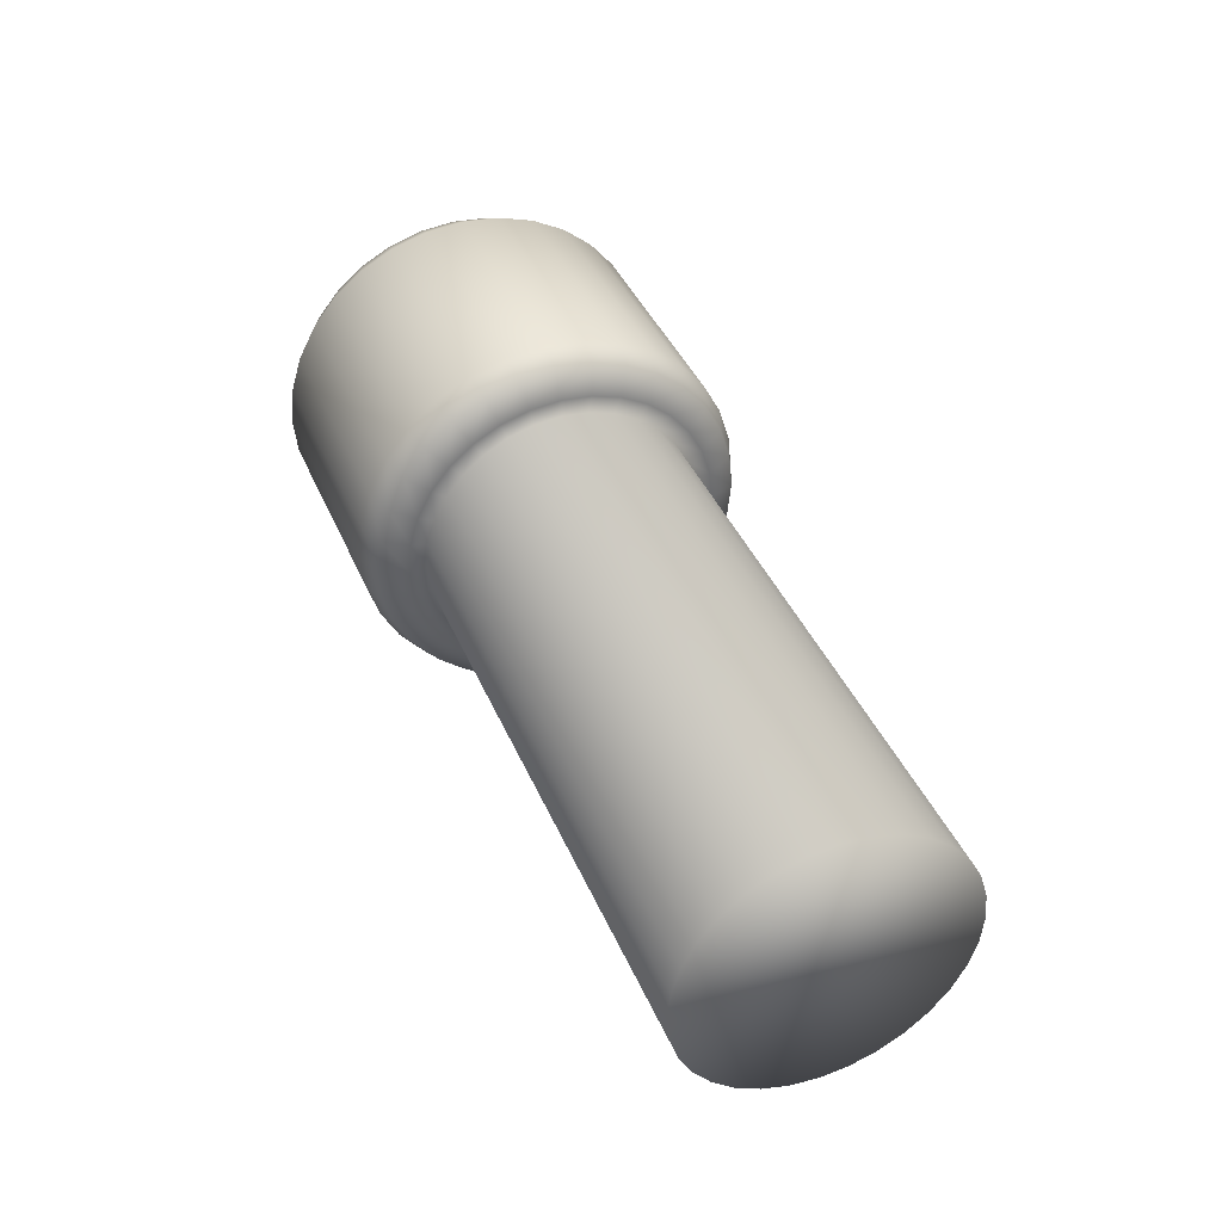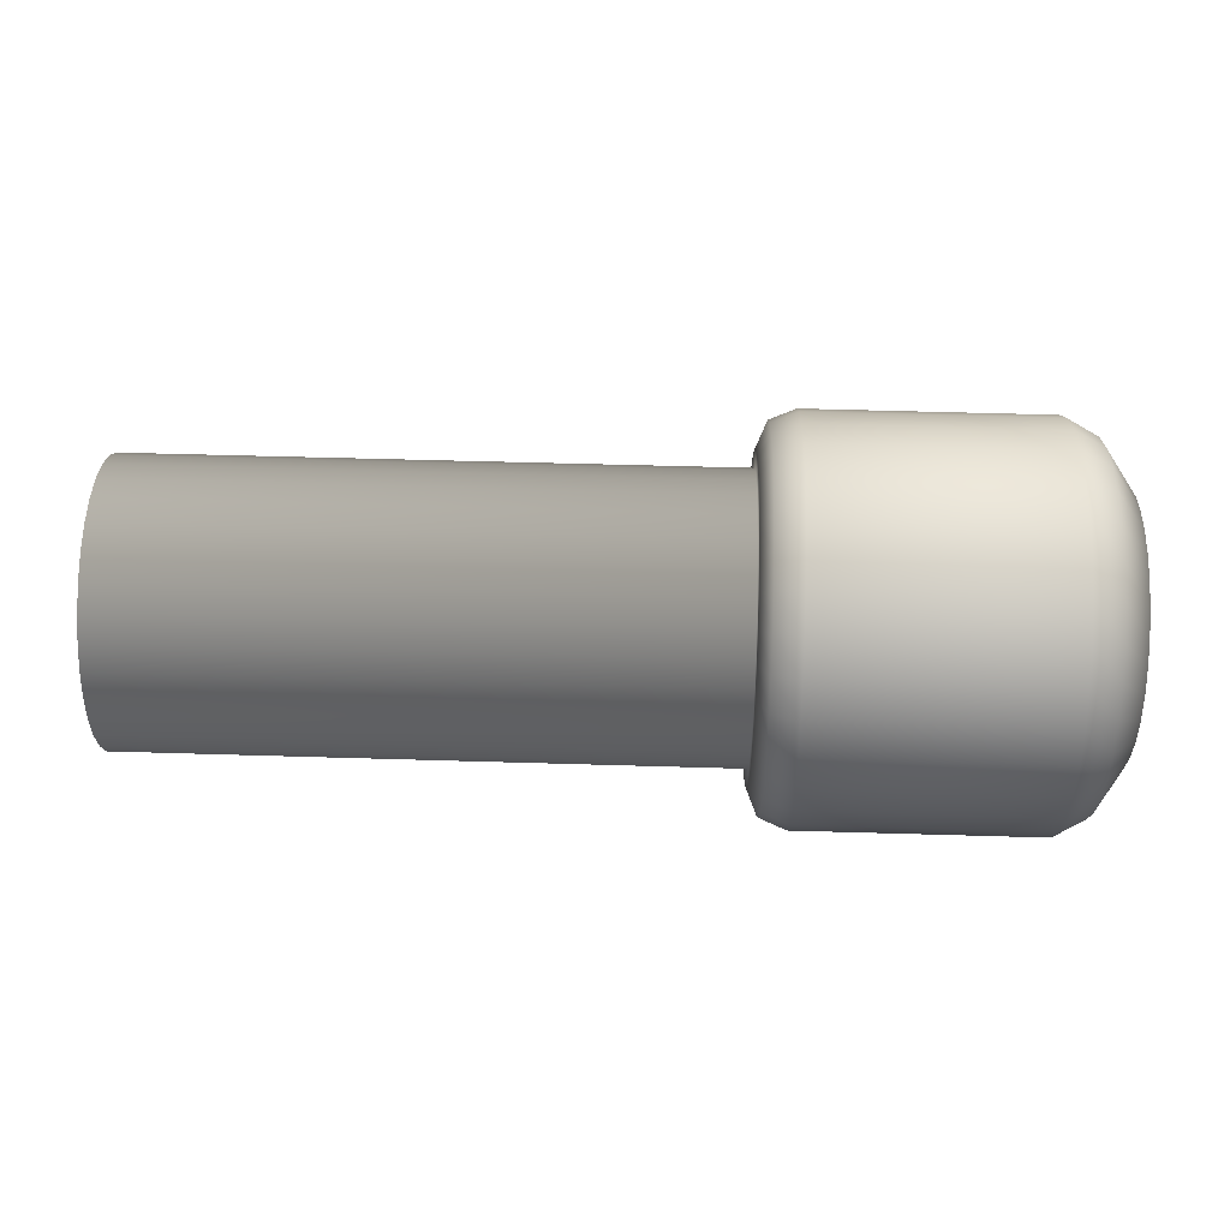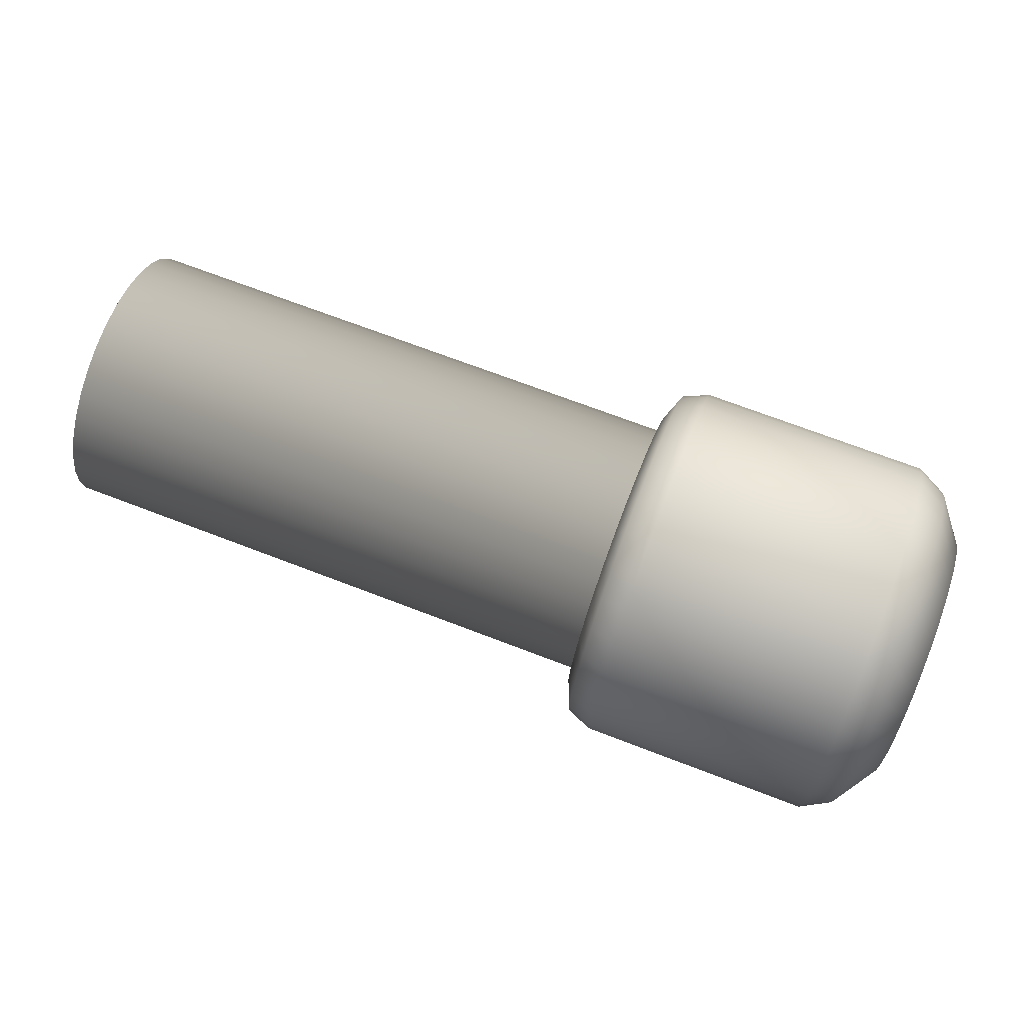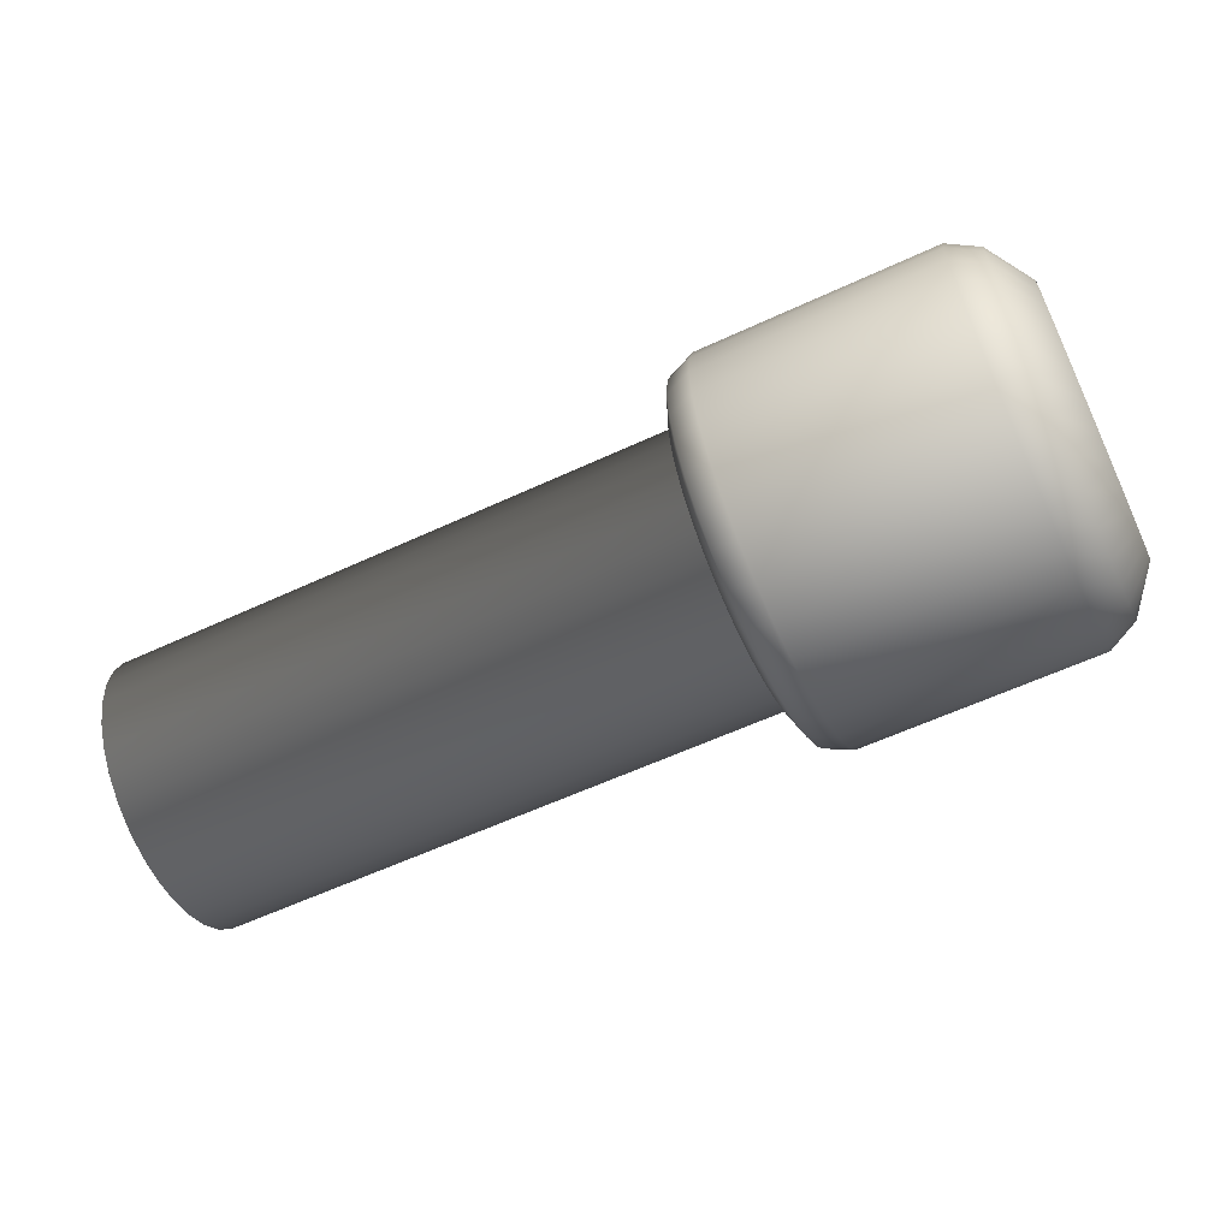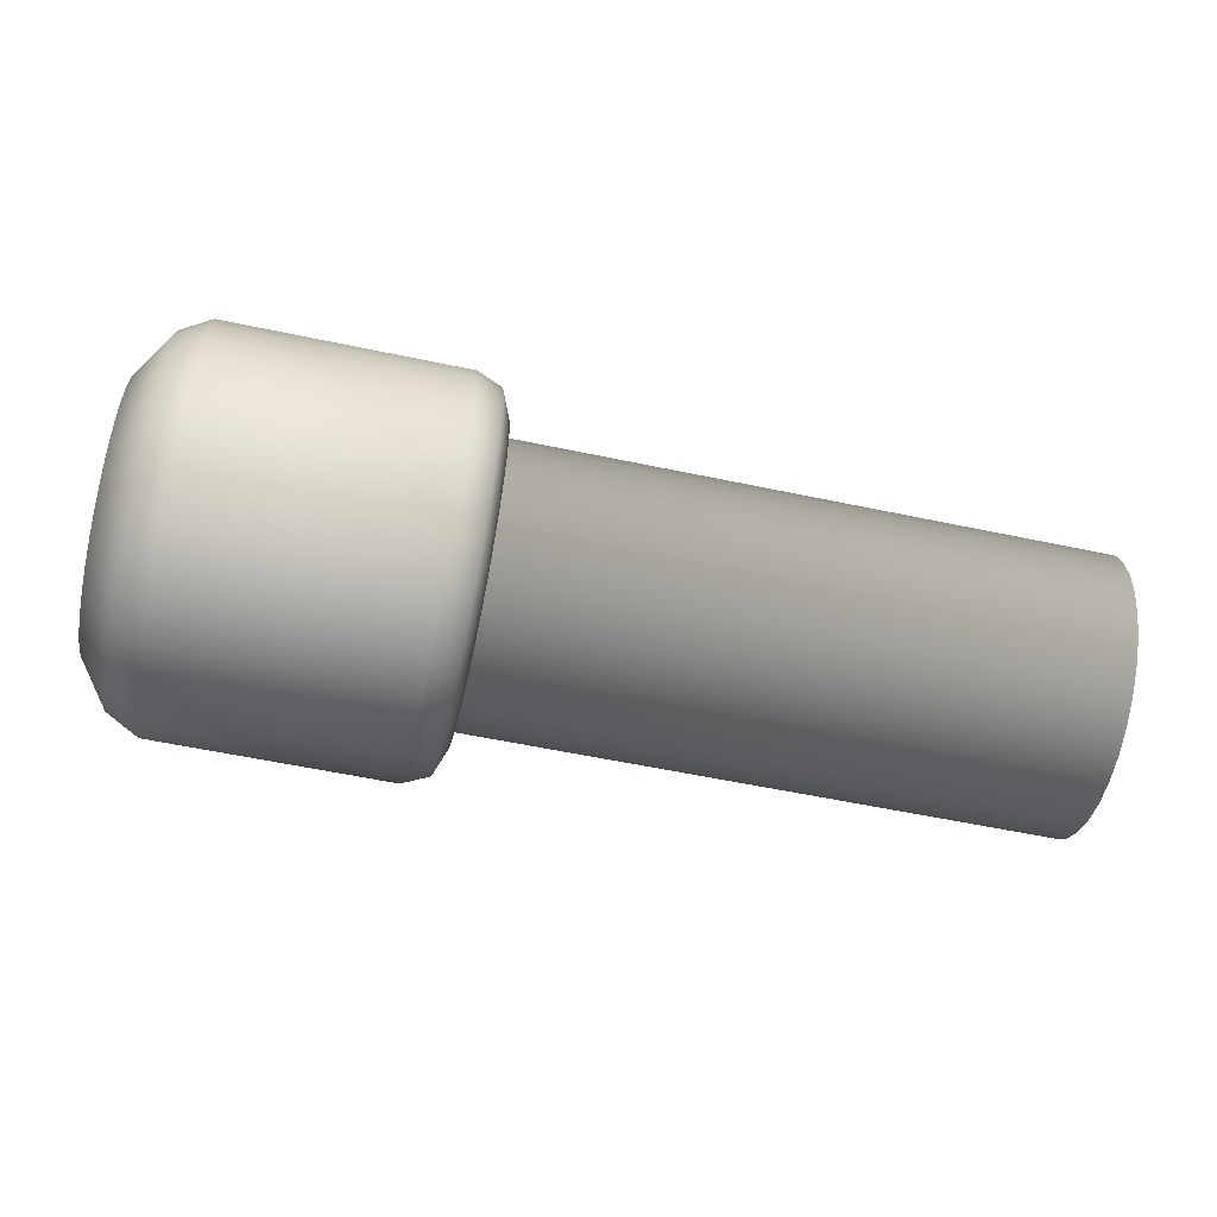
<metadata>
{"format":"obj","ext":"obj","renderer":"f3d","projection":"perspective","resolution":1024,"background":"white","views":[{"elev":40.3,"azim":68.3,"up":"+Z"},{"elev":60.1,"azim":-178.3,"up":"+Y"},{"elev":71.3,"azim":-159.1,"up":"+Z"},{"elev":-59.9,"azim":-154.6,"up":"+Z"},{"elev":-58.2,"azim":-12.3,"up":"+Y"}]}
</metadata>
<code>
o Sus_Bottem.001_Cylinder.002_Sus_Bottem.001_Cylinder.004
v 0.7005 0.3101 -0.02884
v 0.4015 0.2385 -0.1255
v 0.4015 0.2088 -0.1499
v 0.7005 0.3142 0.01296
v 0.4015 0.1 -0.1829
v 0.7005 0.3101 0.05476
v 0.7296 0.3021 0.01296
v 0.7296 0.2983 -0.02647
v 0.7296 0.2983 0.0524
v 0.7005 0.2979 0.09495
v 0.7296 0.2868 0.09032
v 0.4015 0.06179 -0.1791
v 0.7005 0.2781 0.132
v 0.7296 0.2681 0.1253
v 0.4015 -0.03848 -0.1255
v 0.4015 -0.06284 -0.09584
v 0.7005 0.2515 0.1645
v 0.4015 -0.09584 0.01296
v 0.7005 0.219 0.1911
v 0.7296 0.2429 0.1559
v 0.7296 0.2123 0.181
v 0.7005 0.182 0.2109
v 0.7296 0.1774 0.1997
v 0.4015 -0.09208 0.05117
v 0.7005 0.1418 0.2231
v 0.7296 0.1394 0.2112
v 0.4015 -0.03848 0.1514
v 0.4015 -0.008805 0.1758
v 0.7005 0.1 0.2272
v 0.4015 0.1 0.2088
v 0.7005 0.0582 0.2231
v 0.7296 0.1 0.2151
v 0.7296 0.06056 0.2112
v 0.7005 0.01801 0.2109
v 0.7296 0.02264 0.1997
v 0.4015 0.1382 0.205
v 0.7005 -0.01903 0.1911
v 0.7296 -0.01231 0.181
v 0.4015 0.2385 0.1514
v 0.4015 0.2628 0.1218
v 0.7005 -0.05149 0.1645
v 0.4015 0.2809 -0.06198
v 0.7005 -0.07814 0.132
v 0.7296 -0.04294 0.1559
v 0.7296 -0.06808 0.1253
v 0.7005 -0.09794 0.09495
v 0.7296 -0.08676 0.09032
v 0.4015 0.2628 -0.09584
v 0.7005 -0.1101 0.05476
v 0.7296 -0.09826 0.0524
v 0.4015 0.1749 -0.168
v 0.4015 0.1382 -0.1791
v 0.7005 -0.1142 0.01296
v 0.4015 0.02506 -0.168
v 0.7005 -0.1101 -0.02884
v 0.7296 -0.1021 0.01296
v 0.7296 -0.09826 -0.02648
v 0.7005 -0.09794 -0.06903
v 0.7296 -0.08676 -0.0644
v 0.4015 -0.008805 -0.1499
v 0.7005 -0.07814 -0.1061
v 0.7296 -0.06808 -0.09935
v 0.4015 -0.08094 -0.06198
v 0.4015 -0.09208 -0.02525
v 0.7005 -0.05149 -0.1385
v 0.4015 -0.08094 0.08791
v 0.7005 -0.01903 -0.1652
v 0.7296 -0.04294 -0.13
v 0.7296 -0.01231 -0.1551
v 0.7005 0.01801 -0.185
v 0.7296 0.02264 -0.1738
v 0.4015 -0.06284 0.1218
v 0.7005 0.0582 -0.1972
v 0.7296 0.06056 -0.1853
v 0.4015 0.02506 0.1939
v 0.4015 0.06179 0.205
v 0.7005 0.1 -0.2013
v 0.4015 0.1749 0.1939
v 0.7005 0.1418 -0.1972
v 0.7296 0.1 -0.1892
v 0.7296 0.1394 -0.1853
v 0.7005 0.182 -0.185
v 0.7296 0.1774 -0.1738
v 0.4015 0.2088 0.1758
v 0.7005 0.219 -0.1652
v 0.7296 0.2123 -0.1551
v 0.4015 0.2958 0.01296
v 0.4015 0.2921 -0.02525
v 0.7005 0.2515 -0.1385
v 0.4015 0.2809 0.08791
v 0.7005 0.2781 -0.1061
v 0.7296 0.2429 -0.13
v 0.7296 0.2681 -0.09935
v 0.7005 0.2979 -0.06903
v 0.7296 0.2868 -0.0644
v 0.4015 0.2921 0.05117
v 0.7416 0.2598 -0.05322
v 0.7416 0.2438 -0.08311
v 0.7416 0.2696 -0.02078
v 0.7416 0.2729 0.01296
v 0.7416 0.2532 0.01296
v 0.7416 0.2502 -0.01692
v 0.7416 0.2415 -0.04565
v 1.391 0.2499 -0.01685
v 1.391 0.2528 0.01296
v 1.391 0.2412 -0.04551
v 1.391 0.2499 0.04277
v 1.391 0.2412 0.07144
v 1.391 0.2271 0.09785
v 1.391 0.208 0.121
v 1.391 0.1849 0.14
v 1.391 0.1585 0.1541
v 1.391 0.1298 0.1628
v 1.391 0.1 0.1658
v 1.391 0.07019 0.1628
v 1.391 0.04152 0.1541
v 1.391 0.01511 0.14
v 1.391 -0.008049 0.121
v 1.391 -0.02705 0.09785
v 1.391 -0.04117 0.07144
v 1.391 -0.04987 0.04277
v 1.391 -0.0528 0.01296
v 1.391 -0.04987 -0.01685
v 1.391 -0.04117 -0.04551
v 1.391 -0.02705 -0.07193
v 1.391 -0.008049 -0.09509
v 1.391 0.01511 -0.1141
v 1.391 0.04152 -0.1282
v 1.391 0.07019 -0.1369
v 1.391 0.1 -0.1398
v 1.391 0.1298 -0.1369
v 1.391 0.1585 -0.1282
v 1.391 0.1849 -0.1141
v 1.391 0.208 -0.09509
v 1.391 0.2271 -0.07193
v 0.7416 0.2273 -0.07213
v 0.7416 0.2083 -0.09534
v 0.7416 0.1851 -0.1144
v 0.7416 0.1586 -0.1285
v 0.7416 0.1299 -0.1373
v 0.7416 0.1 -0.1402
v 0.7416 0.07012 -0.1373
v 0.7416 0.04139 -0.1285
v 0.7416 0.01491 -0.1144
v 0.7416 -0.008301 -0.09534
v 0.7416 -0.02735 -0.07213
v 0.7416 -0.0415 -0.04565
v 0.7416 -0.05022 -0.01692
v 0.7416 -0.05316 0.01296
v 0.7416 -0.05022 0.04284
v 0.7416 -0.0415 0.07157
v 0.7416 -0.02735 0.09805
v 0.7416 -0.008301 0.1213
v 0.7416 0.01491 0.1403
v 0.7416 0.04139 0.1545
v 0.7416 0.07012 0.1632
v 0.7416 0.1 0.1661
v 0.7416 0.1299 0.1632
v 0.7416 0.1586 0.1545
v 0.7416 0.1851 0.1403
v 0.7416 0.2083 0.1213
v 0.7416 0.2273 0.09805
v 0.7416 0.2415 0.07157
v 0.7416 0.2502 0.04284
v 0.7416 0.2696 0.0467
v 0.7416 0.2598 0.07914
v 0.7416 0.2438 0.109
v 0.7416 0.2223 0.1352
v 0.7416 0.1961 0.1567
v 0.7416 0.1662 0.1727
v 0.7416 0.1337 0.1826
v 0.7416 0.1 0.1859
v 0.7416 0.06626 0.1826
v 0.7416 0.03382 0.1727
v 0.7416 0.003925 0.1567
v 0.7416 -0.02228 0.1352
v 0.7416 -0.04379 0.109
v 0.7416 -0.05977 0.07914
v 0.7416 -0.06961 0.0467
v 0.7416 -0.07293 0.01296
v 0.7416 -0.06961 -0.02078
v 0.7416 -0.05977 -0.05322
v 0.7416 -0.04379 -0.08311
v 0.7416 -0.02228 -0.1093
v 0.7416 0.003925 -0.1308
v 0.7416 0.03382 -0.1468
v 0.7416 0.06626 -0.1566
v 0.7416 0.1 -0.16
v 0.7416 0.1337 -0.1566
v 0.7416 0.1662 -0.1468
v 0.7416 0.1961 -0.1308
v 0.7416 0.2223 -0.1093
v 0.3676 0.2434 -0.01556
v 0.4353 0.3101 -0.02884
v 0.3676 0.2462 0.01296
v 0.4353 0.3142 0.01296
v 0.3676 0.2434 0.04148
v 0.4353 0.3101 0.05476
v 0.3676 0.2351 0.0689
v 0.4353 0.2979 0.09495
v 0.3676 0.2215 0.09417
v 0.4353 0.2781 0.132
v 0.3676 0.2034 0.1163
v 0.4353 0.2515 0.1645
v 0.3676 0.1812 0.1345
v 0.4353 0.219 0.1911
v 0.3676 0.1559 0.148
v 0.4353 0.182 0.2109
v 0.3676 0.1285 0.1563
v 0.4353 0.1418 0.2231
v 0.3676 0.1 0.1591
v 0.4353 0.1 0.2272
v 0.3676 0.07148 0.1563
v 0.4353 0.0582 0.2231
v 0.3676 0.04406 0.148
v 0.4353 0.01801 0.2109
v 0.3676 0.01879 0.1345
v 0.4353 -0.01903 0.1911
v 0.3676 -0.003364 0.1163
v 0.4353 -0.05149 0.1645
v 0.3676 -0.02154 0.09417
v 0.4353 -0.07814 0.132
v 0.3676 -0.03505 0.0689
v 0.4353 -0.09794 0.09495
v 0.3676 -0.04337 0.04148
v 0.4353 -0.1101 0.05476
v 0.3676 -0.04618 0.01296
v 0.4353 -0.1142 0.01296
v 0.3676 -0.04337 -0.01556
v 0.4353 -0.1101 -0.02884
v 0.3676 -0.03505 -0.04298
v 0.4353 -0.09794 -0.06903
v 0.3676 -0.02154 -0.06825
v 0.4353 -0.07814 -0.1061
v 0.3676 -0.003364 -0.0904
v 0.4353 -0.05149 -0.1385
v 0.3676 0.01879 -0.1086
v 0.4353 -0.01903 -0.1652
v 0.3676 0.04406 -0.1221
v 0.4353 0.01801 -0.185
v 0.3676 0.07148 -0.1304
v 0.4353 0.0582 -0.1972
v 0.3676 0.1 -0.1332
v 0.4353 0.1 -0.2013
v 0.3676 0.1285 -0.1304
v 0.4353 0.1418 -0.1972
v 0.3676 0.1559 -0.1221
v 0.4353 0.182 -0.185
v 0.3676 0.1812 -0.1086
v 0.4353 0.219 -0.1652
v 0.3676 0.2034 -0.0904
v 0.4353 0.2515 -0.1385
v 0.3676 0.2215 -0.06825
v 0.4353 0.2781 -0.1061
v 0.3676 0.2351 -0.04298
v 0.4353 0.2979 -0.06903
f 195 193 255 253 251 249 247 245 243 241 239 237 235 233 231 229 227 225 223 221 219 217 215 213 211 209 207 205 203 201 199 197
f 6 198 200 10
f 1 4 7 8
f 4 6 9 7
f 6 10 11 9
f 10 200 202 13
f 10 13 14 11
f 13 202 204 17
f 17 204 206 19
f 19 206 208 22
f 13 17 20 14
f 17 19 21 20
f 19 22 23 21
f 22 208 210 25
f 22 25 26 23
f 25 210 212 29
f 29 212 214 31
f 31 214 216 34
f 25 29 32 26
f 29 31 33 32
f 31 34 35 33
f 34 216 218 37
f 34 37 38 35
f 37 218 220 41
f 41 220 222 43
f 43 222 224 46
f 37 41 44 38
f 41 43 45 44
f 43 46 47 45
f 46 224 226 49
f 46 49 50 47
f 49 226 228 53
f 53 228 230 55
f 55 230 232 58
f 49 53 56 50
f 53 55 57 56
f 55 58 59 57
f 58 232 234 61
f 58 61 62 59
f 61 234 236 65
f 65 236 238 67
f 67 238 240 70
f 61 65 68 62
f 65 67 69 68
f 67 70 71 69
f 70 240 242 73
f 70 73 74 71
f 73 242 244 77
f 77 244 246 79
f 79 246 248 82
f 73 77 80 74
f 77 79 81 80
f 79 82 83 81
f 82 248 250 85
f 82 85 86 83
f 85 250 252 89
f 89 252 254 91
f 91 254 256 94
f 85 89 92 86
f 89 91 93 92
f 91 94 95 93
f 251 253 48 2
f 94 1 8 95
f 1 194 196 4
f 93 95 97 98
f 95 8 99 97
f 8 7 100 99
f 99 100 101 102
f 97 99 102 103
f 104 102 101 105
f 106 103 102 104
f 105 107 108 109 110 111 112 113 114 115 116 117 118 119 120 121 122 123 124 125 126 127 128 129 130 131 132 133 134 135 106 104
f 135 136 103 106
f 134 137 136 135
f 133 138 137 134
f 132 139 138 133
f 131 140 139 132
f 130 141 140 131
f 129 142 141 130
f 128 143 142 129
f 127 144 143 128
f 126 145 144 127
f 125 146 145 126
f 124 147 146 125
f 123 148 147 124
f 122 149 148 123
f 121 150 149 122
f 120 151 150 121
f 119 152 151 120
f 118 153 152 119
f 117 154 153 118
f 116 155 154 117
f 115 156 155 116
f 114 157 156 115
f 113 158 157 114
f 112 159 158 113
f 111 160 159 112
f 110 161 160 111
f 109 162 161 110
f 108 163 162 109
f 107 164 163 108
f 105 101 164 107
f 100 165 164 101
f 165 166 163 164
f 9 11 166 165
f 7 9 165 100
f 11 14 167 166
f 166 167 162 163
f 14 20 168 167
f 167 168 161 162
f 20 21 169 168
f 168 169 160 161
f 21 23 170 169
f 169 170 159 160
f 23 26 171 170
f 170 171 158 159
f 26 32 172 171
f 171 172 157 158
f 32 33 173 172
f 172 173 156 157
f 33 35 174 173
f 173 174 155 156
f 35 38 175 174
f 174 175 154 155
f 38 44 176 175
f 175 176 153 154
f 44 45 177 176
f 176 177 152 153
f 45 47 178 177
f 177 178 151 152
f 47 50 179 178
f 178 179 150 151
f 50 56 180 179
f 179 180 149 150
f 56 57 181 180
f 180 181 148 149
f 57 59 182 181
f 181 182 147 148
f 59 62 183 182
f 182 183 146 147
f 62 68 184 183
f 183 184 145 146
f 68 69 185 184
f 184 185 144 145
f 69 71 186 185
f 185 186 143 144
f 71 74 187 186
f 186 187 142 143
f 74 80 188 187
f 187 188 141 142
f 80 81 189 188
f 188 189 140 141
f 81 83 190 189
f 189 190 139 140
f 83 86 191 190
f 190 191 138 139
f 86 92 192 191
f 191 192 137 138
f 92 93 98 192
f 192 98 136 137
f 98 97 103 136
f 4 196 198 6
f 96 90 200 198
f 88 87 196 194
f 84 78 208 206
f 76 75 216 214
f 72 66 224 222
f 64 63 232 230
f 60 54 240 238
f 52 51 248 246
f 48 42 256 254
f 87 96 198 196
f 40 39 204 202
f 36 30 212 210
f 28 27 220 218
f 24 18 228 226
f 16 15 236 234
f 12 5 244 242
f 3 2 252 250
f 88 42 255 193
f 90 40 202 200
f 39 84 206 204
f 78 36 210 208
f 30 76 214 212
f 75 28 218 216
f 27 72 222 220
f 66 24 226 224
f 18 64 230 228
f 63 16 234 232
f 15 60 238 236
f 54 12 242 240
f 5 52 246 244
f 51 3 250 248
f 2 48 254 252
f 94 256 194 1
f 247 249 3 51
f 243 245 52 5
f 239 241 12 54
f 235 237 60 15
f 231 233 16 63
f 227 229 64 18
f 223 225 24 66
f 219 221 72 27
f 215 217 28 75
f 211 213 76 30
f 207 209 36 78
f 203 205 84 39
f 199 201 40 90
f 194 256 42 88
f 249 251 2 3
f 241 243 5 12
f 233 235 15 16
f 225 227 18 24
f 217 219 27 28
f 209 211 30 36
f 201 203 39 40
f 195 197 96 87
f 253 255 42 48
f 245 247 51 52
f 237 239 54 60
f 229 231 63 64
f 221 223 66 72
f 213 215 75 76
f 205 207 78 84
f 193 195 87 88
f 197 199 90 96

</code>
